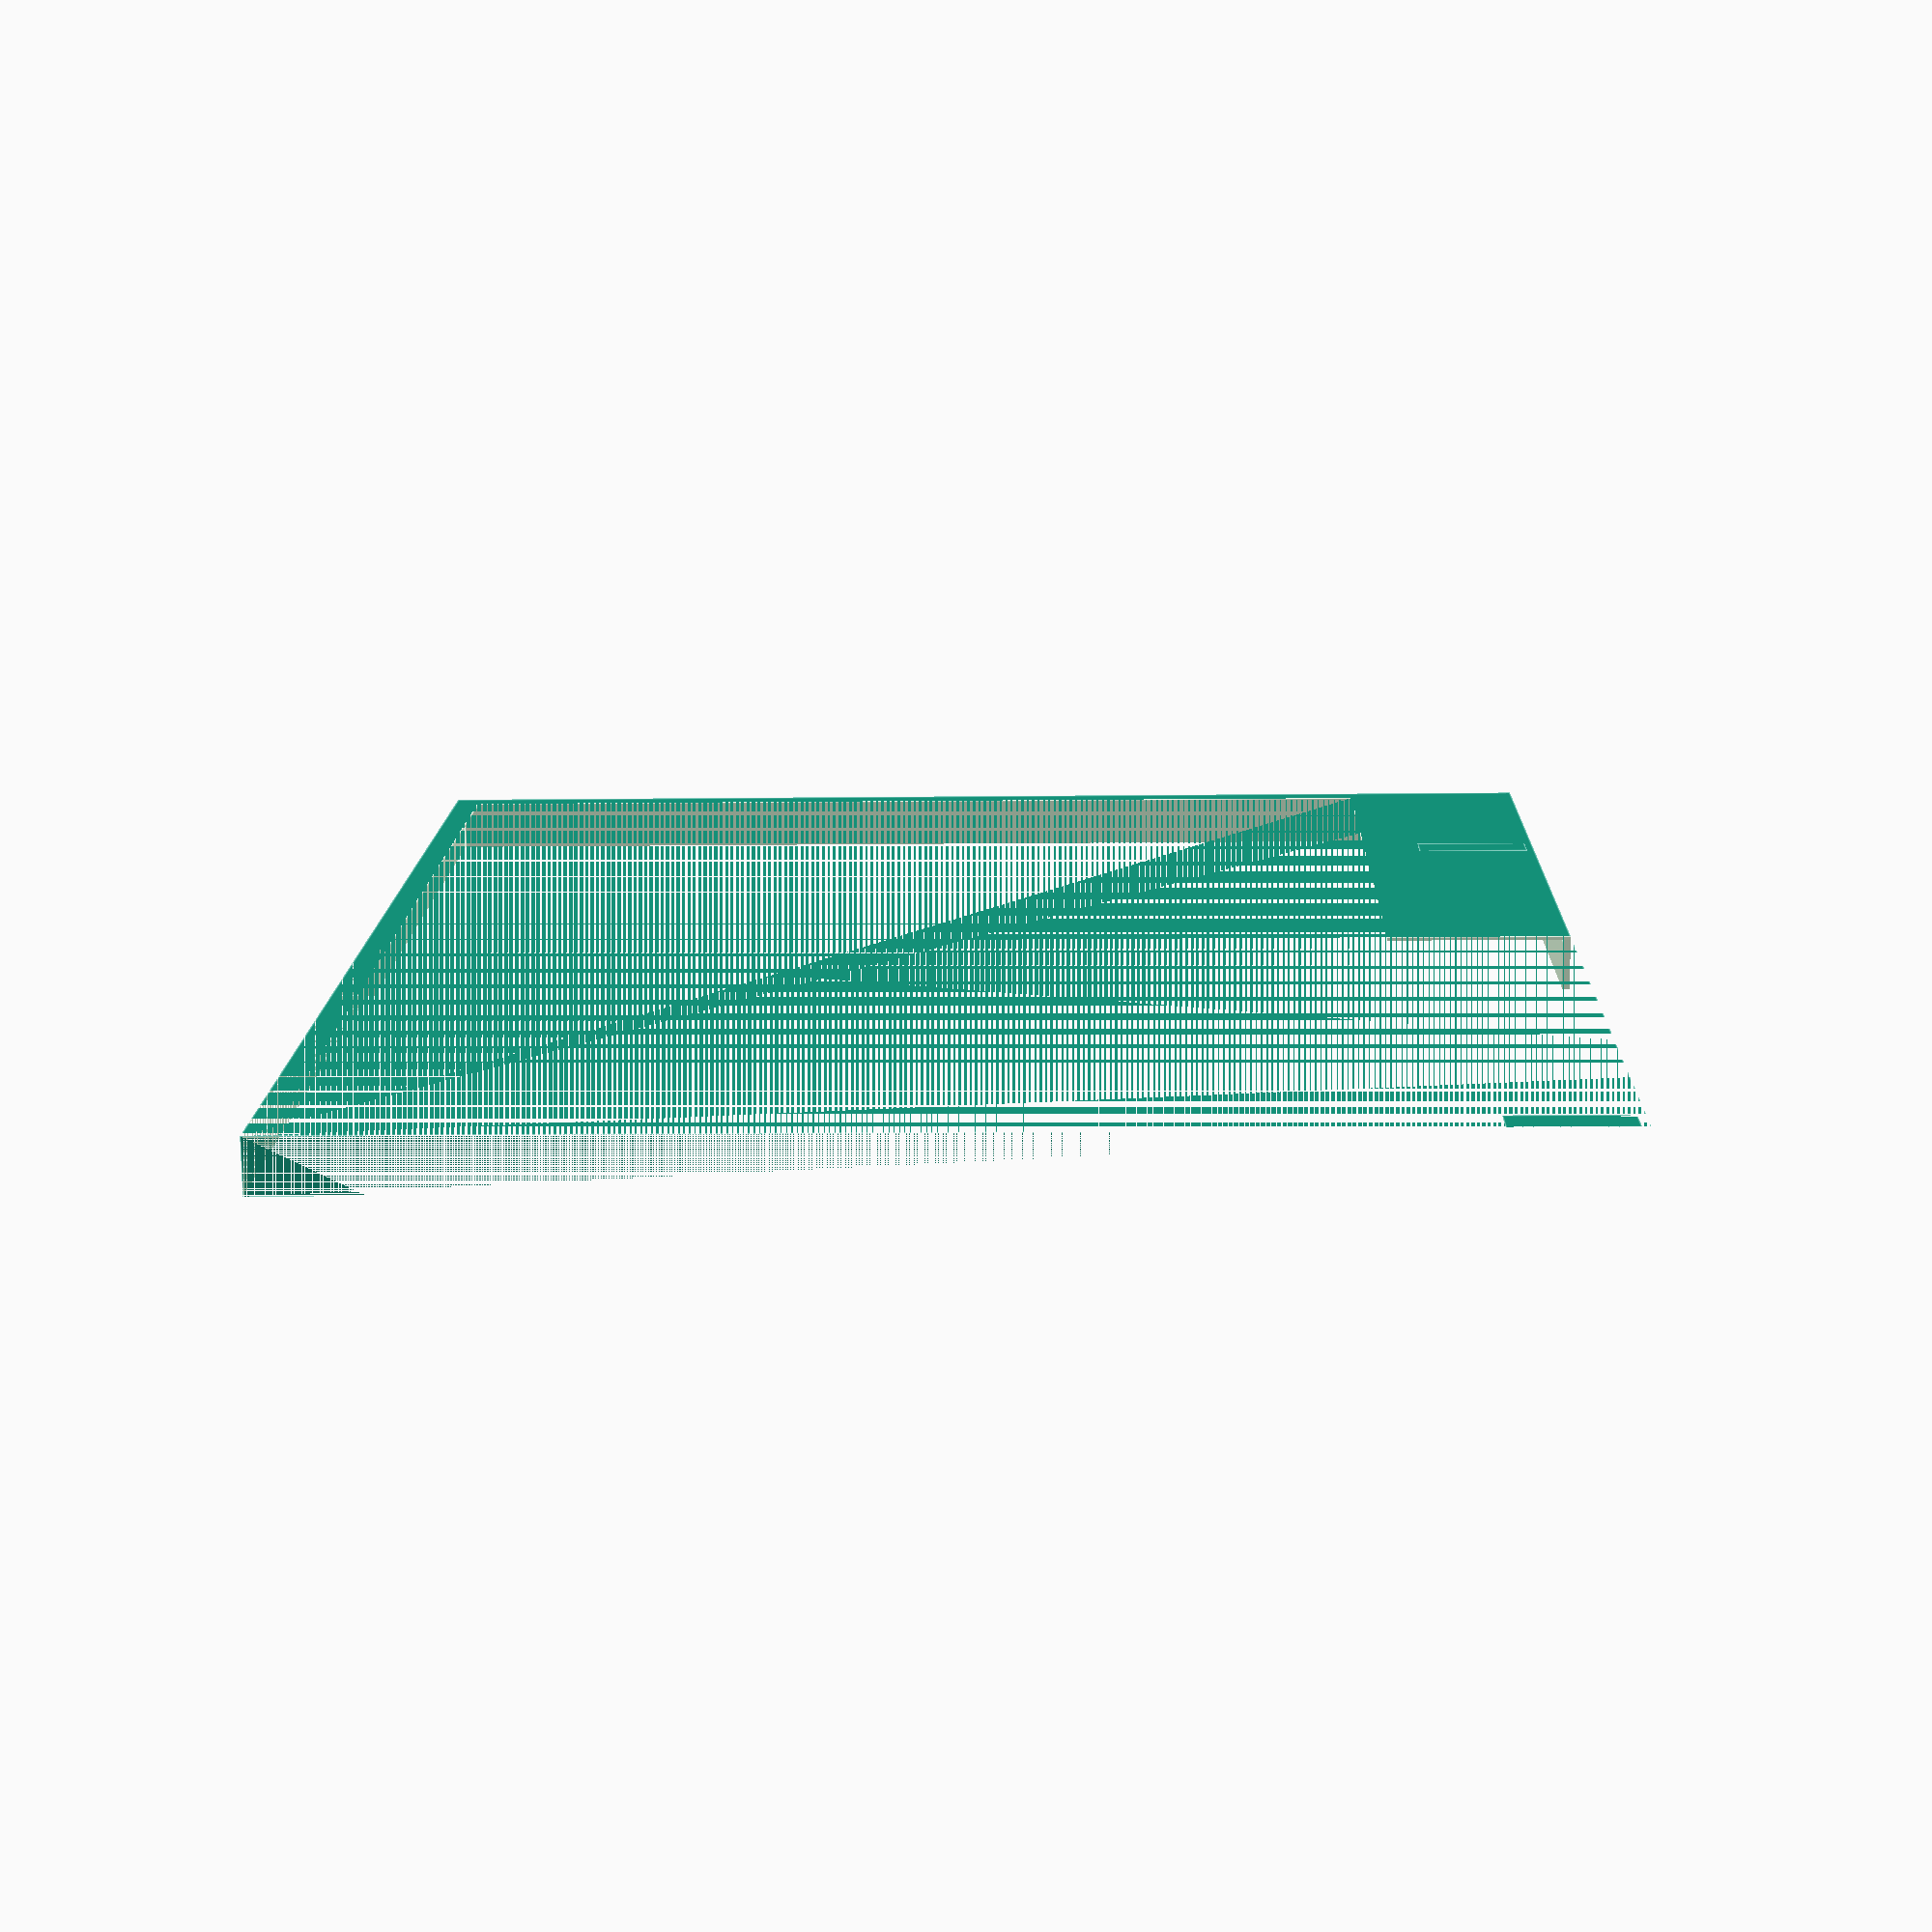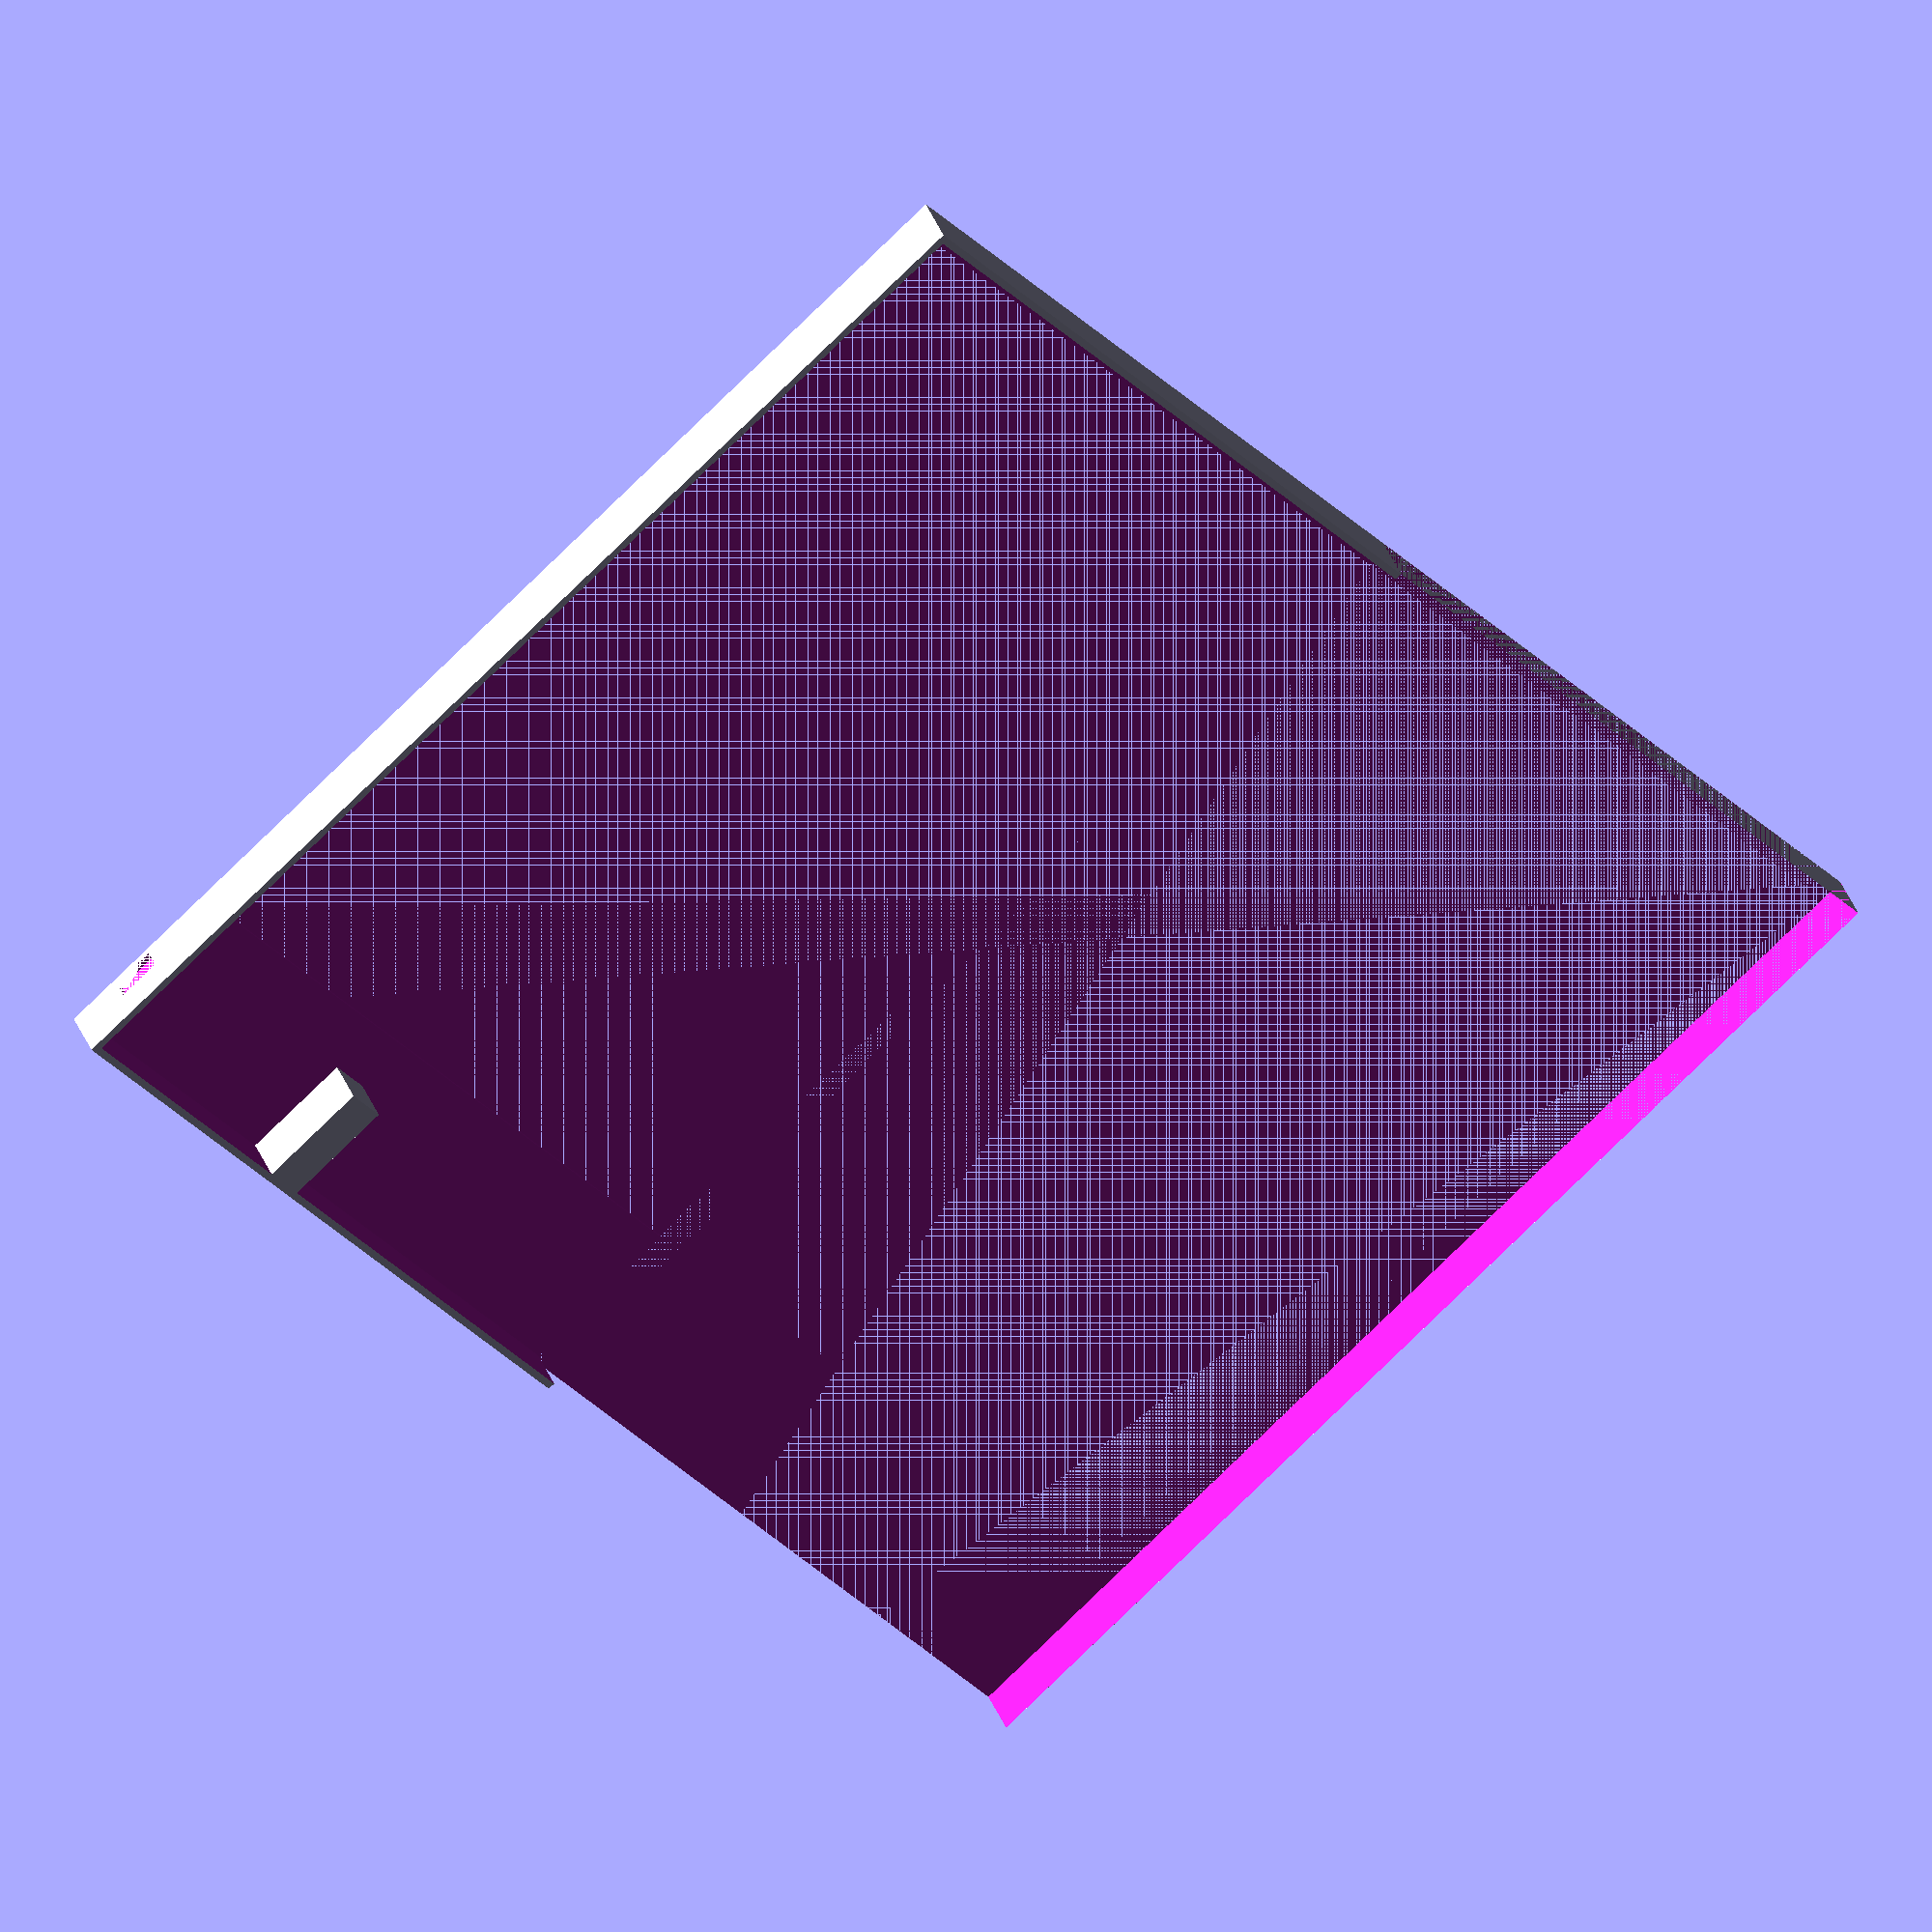
<openscad>

$fn=25;

wallThickness = 1.5;
topThickness = 0.7;

innerScreenLeft = 3;
innerScreenTop = 4;
innerScreenWidth = 198.16;
innerScreenDepth = 279.52;
screenHeight = 1.5;

ESPDepth = 54;
ESPPortWidth = 9;
ESPPortHeight = 4;
ESPPortLeftOffset = 10;

screenWidth = 212.26;
extraSideWidth = 23;
screenMargin = .5;
width = screenWidth + extraSideWidth + wallThickness * 2 + screenMargin * 2;
depth = 286.32 + wallThickness * 2 + screenMargin * 2;
height = 10 + topThickness;


mirror([1, 0, 0])
difference() {
    frontHalf();
    cube([1000, depth / 2, 1000]);
}




module frontHalf() {
    difference() {
        mainFrameFrontHalf();
        translate([width - wallThickness - ESPPortWidth - ESPPortLeftOffset, depth - wallThickness, topThickness + 0.5])
        cube([ESPPortWidth, wallThickness, ESPPortHeight]);
    }
}

module mainFrameFrontHalf() {
    difference() {
        cube([width, depth, height]);
        translate([
            innerScreenLeft + wallThickness + screenMargin, -(innerScreenTop + wallThickness - (depth - innerScreenDepth)) + screenMargin, 0])
        cube([innerScreenWidth, innerScreenDepth, 100]);
        
        
        translate([wallThickness, wallThickness, topThickness])
        cube([width - wallThickness * 2, depth - wallThickness * 2, height]);
    }
    stopperWidth = width - screenWidth - wallThickness * 2 - screenMargin * 2;
    translate([width - stopperWidth - wallThickness, wallThickness, 0])
    cube([stopperWidth, 8, height]);
    translate([width - stopperWidth - wallThickness, depth - wallThickness - 8 - ESPDepth, 0])
    cube([stopperWidth, 8, height]);
    
//    translate([0, 0, 50])
//    triConnectionPoint();
}


module triConnectionPoint(width = 10, depth = 10) {
    boxHeight = 2;
    prismHeight = height - topThickness - screenHeight - boxHeight;
    
   // difference() 
    {
        //union() 
        {
            rotate([0, 180, 90])
            translate([0, 0, -prismHeight])
            prism(width, depth, prismHeight);
            translate([-width, -depth, prismHeight])
            cube([width, depth, boxHeight]);
        }
        
        translate([-width/2, -depth/2, -3])
        cylinder(r=3, h=30);
    }
        
    
}
    
    

module prism(width, depth, height) {
    polyhedron(
        points=[[0, 0, 0], [width, 0, 0], [0, depth, 0], [width, depth, 0], [0, depth, height],     [width, depth, height]
    ],                                 // the apex point 
        faces=[[0, 1, 2], [1, 2, 3], [0, 1, 4], [4, 1, 5], [1, 3, 5], [2, 3, 5], [2, 4, 5], [0, 2, 4]]
    );
}
</openscad>
<views>
elev=76.7 azim=358.5 roll=180.7 proj=p view=edges
elev=322.7 azim=318.5 roll=340.8 proj=o view=solid
</views>
